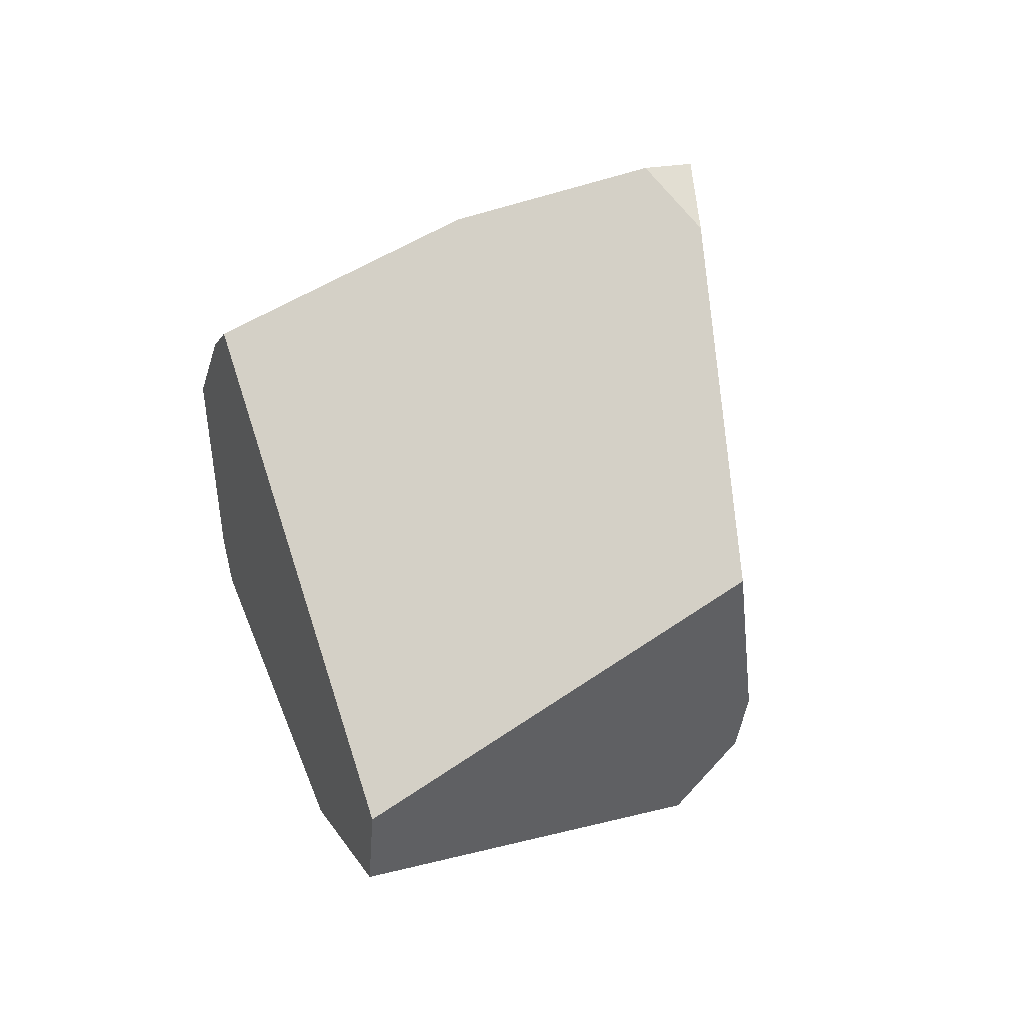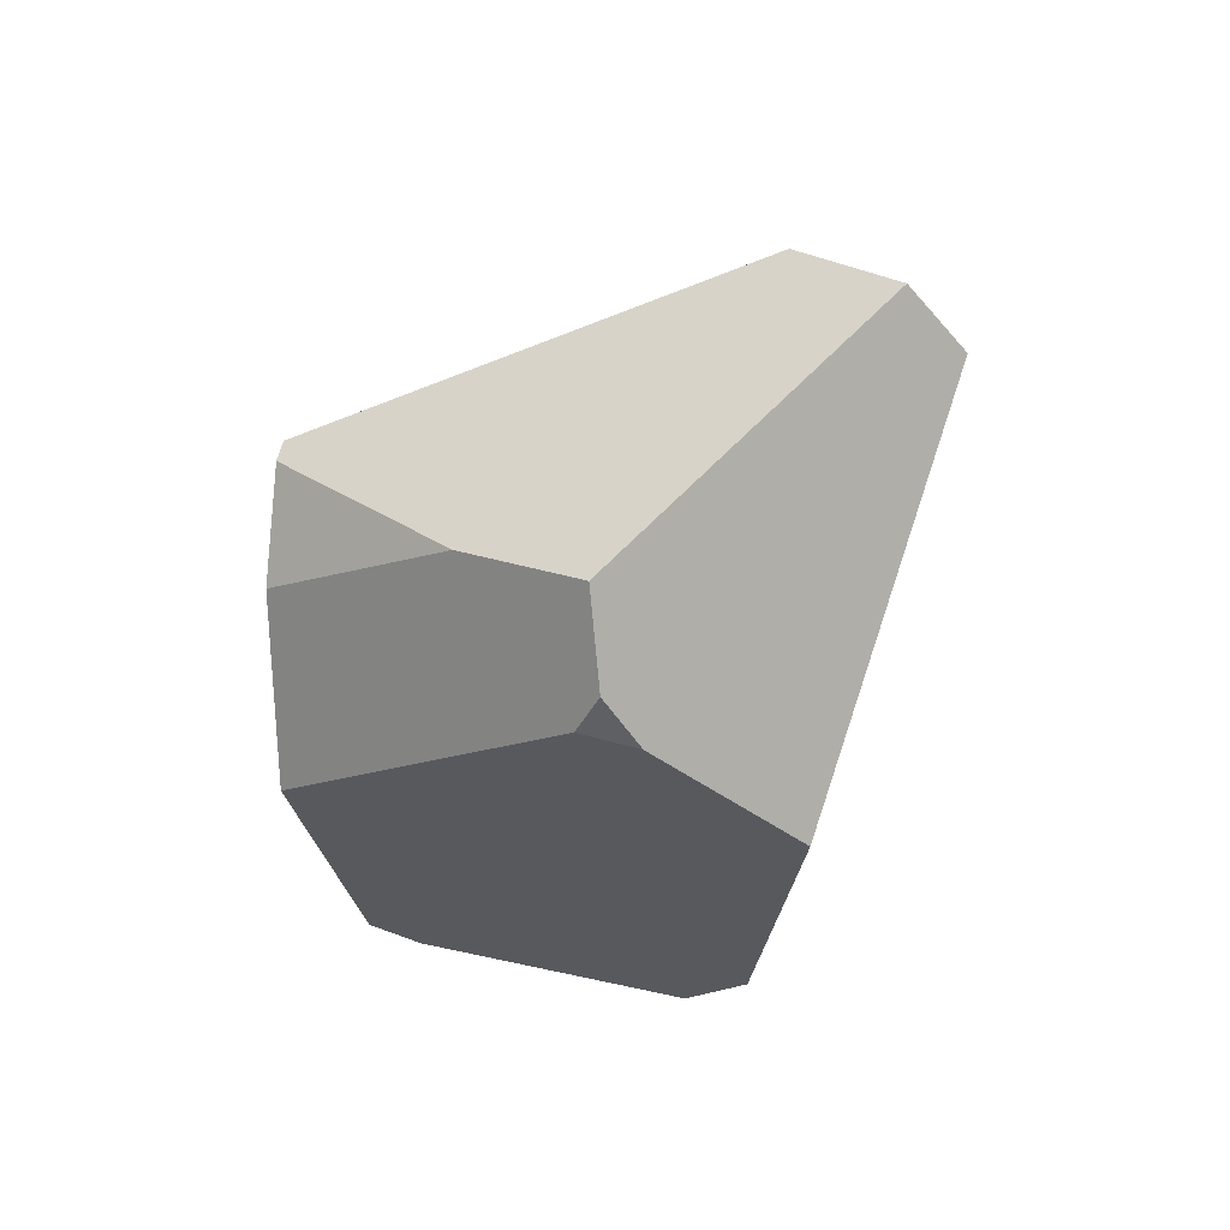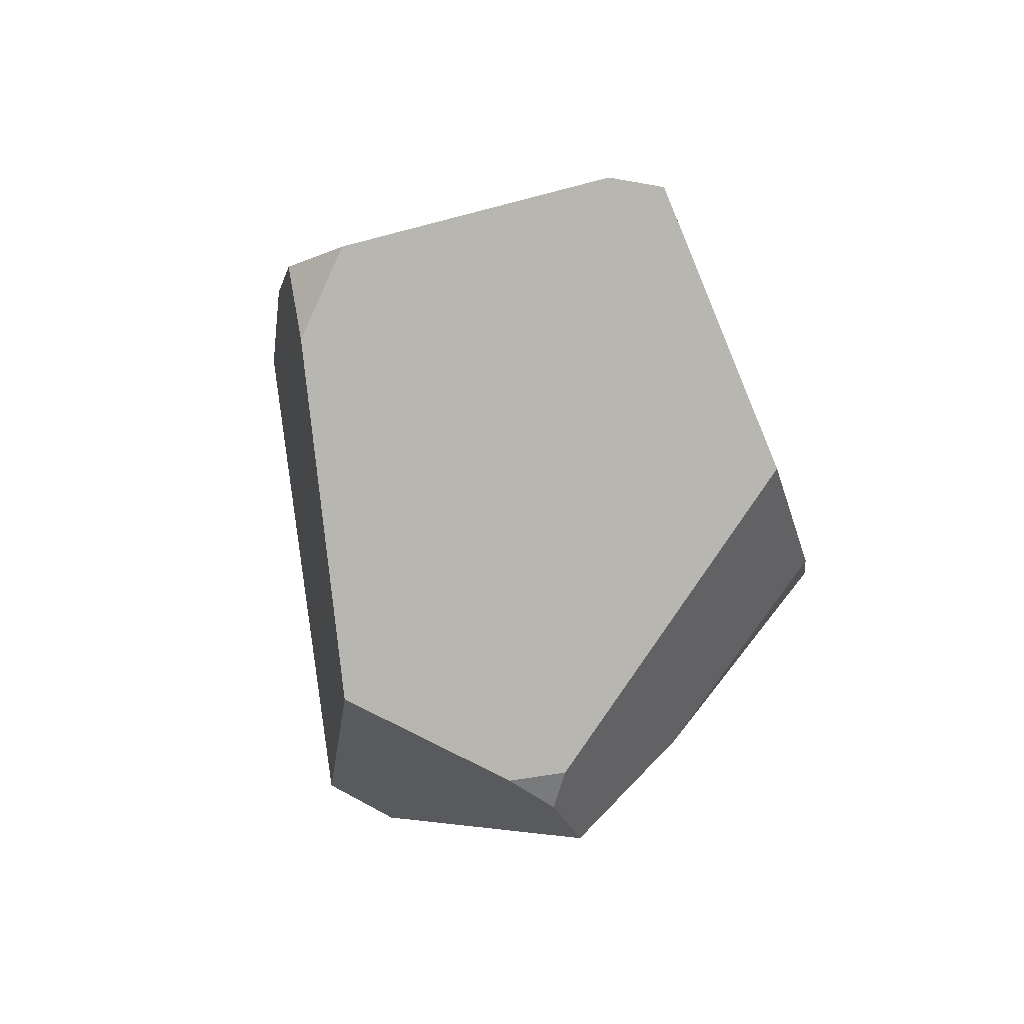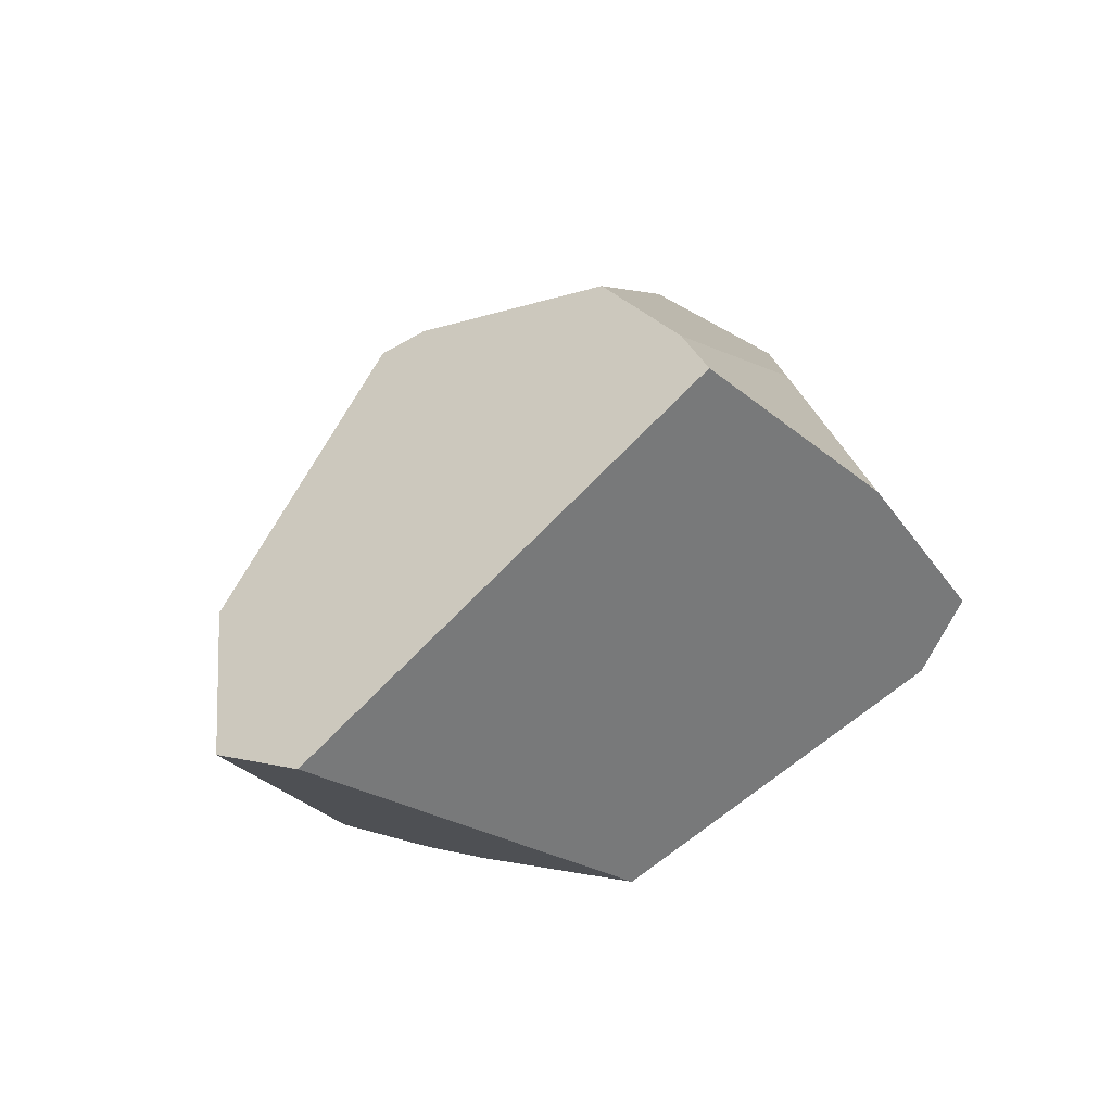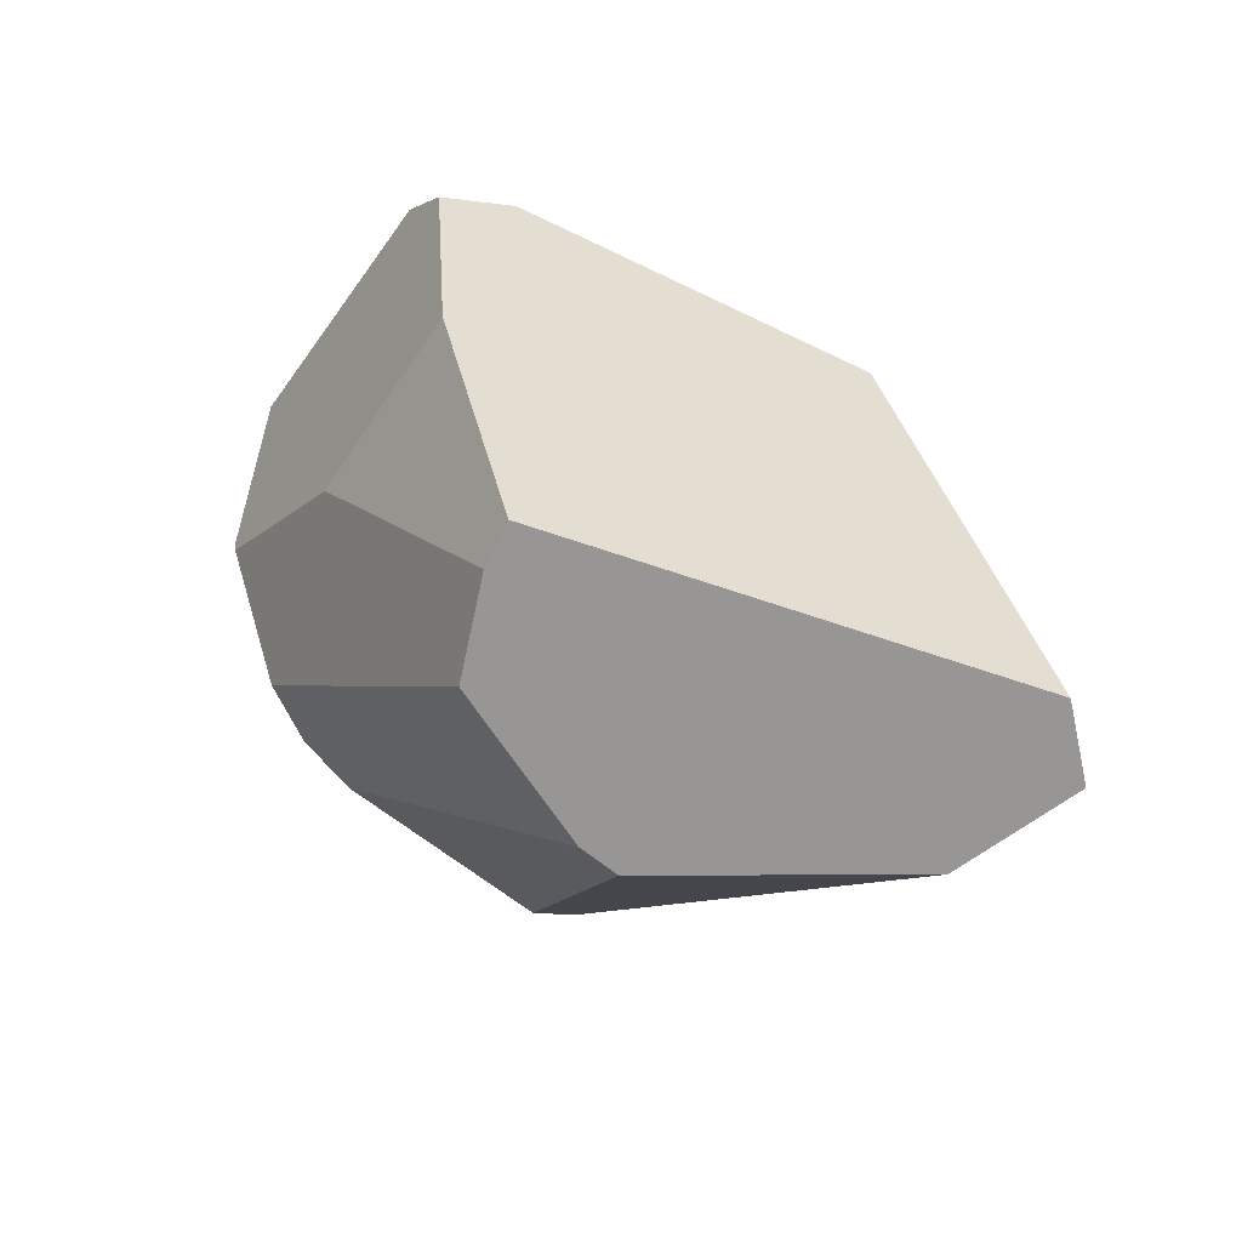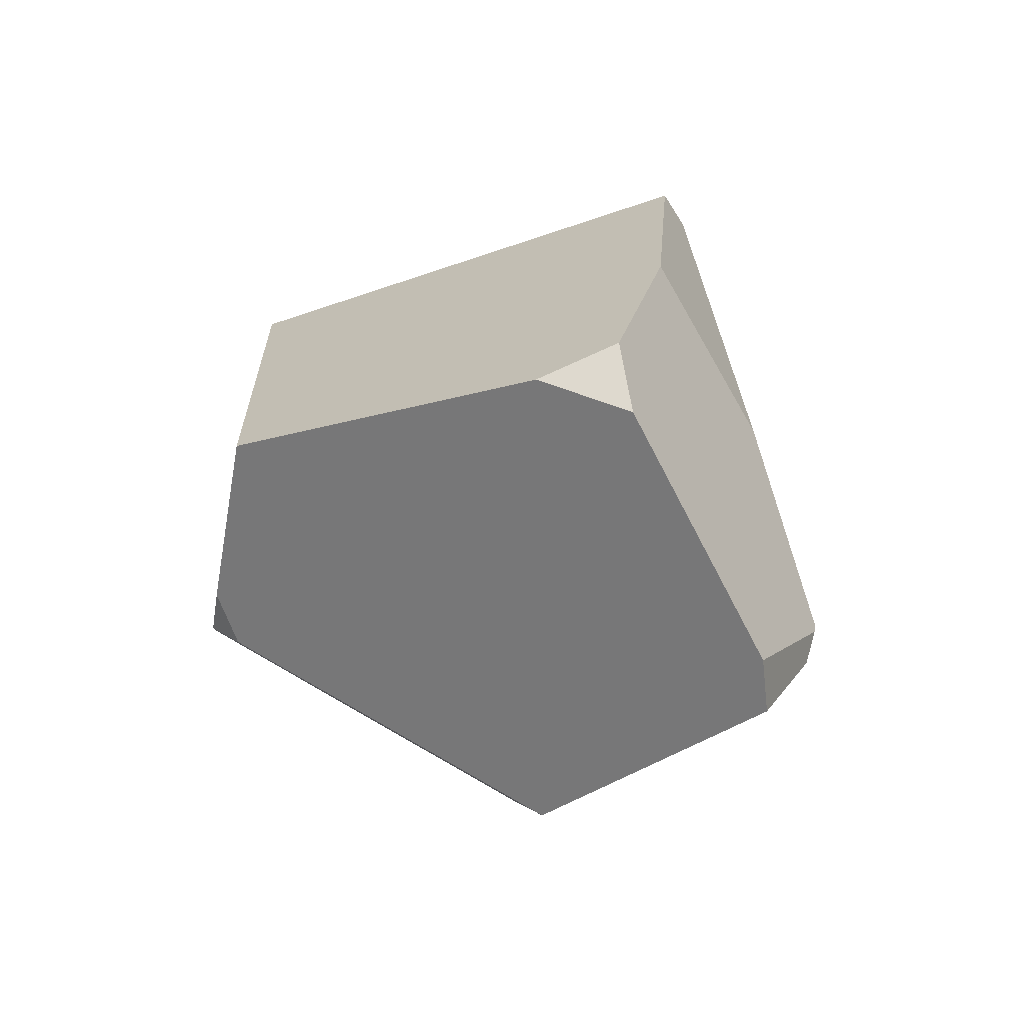
<metadata>
{"format":"obj","ext":"obj","renderer":"f3d","projection":"perspective","resolution":1024,"background":"white","views":[{"elev":54.7,"azim":117.5,"up":"+Y"},{"elev":-56.5,"azim":53.4,"up":"+Z"},{"elev":-50.0,"azim":-112.9,"up":"+Z"},{"elev":20.9,"azim":130.0,"up":"+Z"},{"elev":31.8,"azim":38.2,"up":"+Y"},{"elev":34.7,"azim":-123.3,"up":"+Y"}]}
</metadata>
<code>
g  Instance
v 7.742 -50.04 -2.679
v 6.344 -50.47 -1.882
v 7.851 -49.81 -2.718
v 7.851 -49.81 -2.718
v 6.344 -50.47 -1.882
v 7.785 -48.99 -2.583
v 7.785 -48.99 -2.583
v 6.344 -50.47 -1.882
v 6.579 -48.3 -1.773
v 6.579 -48.3 -1.773
v 6.344 -50.47 -1.882
v 6.203 -48.34 -1.55
v 6.203 -48.34 -1.55
v 6.344 -50.47 -1.882
v 5.585 -49.32 -1.29
v 5.585 -49.32 -1.29
v 6.344 -50.47 -1.882
v 5.536 -49.57 -1.289
v 9.358 -49.44 -1.585
v 9.45 -49.81 -1.603
v 7.785 -48.99 -2.583
v 7.785 -48.99 -2.583
v 9.45 -49.81 -1.603
v 7.851 -49.81 -2.718
v 7.851 -49.81 -2.718
v 9.45 -49.81 -1.603
v 7.94 -50.07 -2.712
v 7.94 -50.07 -2.712
v 9.45 -49.81 -1.603
v 8.231 -50.33 -2.568
v 7.94 -50.07 -2.712
v 8.231 -50.33 -2.568
v 7.742 -50.04 -2.679
v 7.742 -50.04 -2.679
v 8.231 -50.33 -2.568
v 6.344 -50.47 -1.882
v 6.344 -50.47 -1.882
v 8.231 -50.33 -2.568
v 6.964 -50.97 -1.633
v 6.964 -50.97 -1.633
v 8.231 -50.33 -2.568
v 7.834 -50.66 -2.165
v 7.742 -50.04 -2.679
v 7.851 -49.81 -2.718
v 7.94 -50.07 -2.712
v 5.822 -49.7 -0.8267
v 6.508 -50.22 -0.4519
v 5.912 -49.63 -0.7136
v 5.912 -49.63 -0.7136
v 6.508 -50.22 -0.4519
v 5.945 -49.63 -0.6831
v 5.945 -49.63 -0.6831
v 6.508 -50.22 -0.4519
v 6.48 -49.89 -0.3237
v 5.912 -49.63 -0.7136
v 5.945 -49.63 -0.6831
v 5.585 -49.32 -1.29
v 5.585 -49.32 -1.29
v 5.945 -49.63 -0.6831
v 6.203 -48.34 -1.55
v 6.203 -48.34 -1.55
v 5.945 -49.63 -0.6831
v 6.467 -48.18 -1.437
v 6.467 -48.18 -1.437
v 5.945 -49.63 -0.6831
v 7.052 -48.28 -0.7889
v 7.052 -48.28 -0.7889
v 5.945 -49.63 -0.6831
v 6.653 -49.03 -0.5196
v 6.48 -49.89 -0.3237
v 6.508 -50.22 -0.4519
v 7.903 -49.09 0.1344
v 7.903 -49.09 0.1344
v 6.508 -50.22 -0.4519
v 8.235 -49.76 -0.1041
v 8.235 -49.76 -0.1041
v 6.508 -50.22 -0.4519
v 6.693 -50.4 -0.5087
v 7.265 -51.06 -0.9806
v 8.342 -49.9 -0.201
v 6.693 -50.4 -0.5087
v 6.693 -50.4 -0.5087
v 8.342 -49.9 -0.201
v 8.235 -49.76 -0.1041
v 8.342 -49.9 -0.201
v 7.265 -51.06 -0.9806
v 9.148 -50.08 -1.156
v 9.148 -50.08 -1.156
v 7.265 -51.06 -0.9806
v 7.322 -51.17 -1.192
v 7.957 -48.51 -0.08551
v 7.052 -48.28 -0.7889
v 7.919 -48.67 0.005189
v 7.919 -48.67 0.005189
v 7.052 -48.28 -0.7889
v 6.653 -49.03 -0.5196
v 6.964 -50.97 -1.633
v 7.834 -50.66 -2.165
v 7.287 -51.17 -1.299
v 5.822 -49.7 -0.8267
v 5.912 -49.63 -0.7136
v 5.536 -49.57 -1.289
v 5.536 -49.57 -1.289
v 5.912 -49.63 -0.7136
v 5.585 -49.32 -1.29
v 9.148 -50.08 -1.156
v 9.45 -49.81 -1.603
v 8.342 -49.9 -0.201
v 8.342 -49.9 -0.201
v 9.45 -49.81 -1.603
v 8.235 -49.76 -0.1041
v 8.235 -49.76 -0.1041
v 9.45 -49.81 -1.603
v 7.903 -49.09 0.1344
v 7.903 -49.09 0.1344
v 9.45 -49.81 -1.603
v 7.919 -48.67 0.005189
v 7.919 -48.67 0.005189
v 9.45 -49.81 -1.603
v 7.957 -48.51 -0.08551
v 7.957 -48.51 -0.08551
v 9.45 -49.81 -1.603
v 9.358 -49.44 -1.585
v 7.919 -48.67 0.005189
v 6.653 -49.03 -0.5196
v 7.903 -49.09 0.1344
v 7.903 -49.09 0.1344
v 6.653 -49.03 -0.5196
v 6.48 -49.89 -0.3237
v 6.48 -49.89 -0.3237
v 6.653 -49.03 -0.5196
v 5.945 -49.63 -0.6831
v 6.579 -48.3 -1.773
v 6.203 -48.34 -1.55
v 6.467 -48.18 -1.437
v 7.785 -48.99 -2.583
v 6.579 -48.3 -1.773
v 9.358 -49.44 -1.585
v 9.358 -49.44 -1.585
v 6.579 -48.3 -1.773
v 7.957 -48.51 -0.08551
v 7.957 -48.51 -0.08551
v 6.579 -48.3 -1.773
v 7.052 -48.28 -0.7889
v 7.052 -48.28 -0.7889
v 6.579 -48.3 -1.773
v 6.467 -48.18 -1.437
v 6.964 -50.97 -1.633
v 7.287 -51.17 -1.299
v 6.344 -50.47 -1.882
v 6.344 -50.47 -1.882
v 7.287 -51.17 -1.299
v 5.536 -49.57 -1.289
v 5.536 -49.57 -1.289
v 7.287 -51.17 -1.299
v 5.822 -49.7 -0.8267
v 5.822 -49.7 -0.8267
v 7.287 -51.17 -1.299
v 6.508 -50.22 -0.4519
v 6.508 -50.22 -0.4519
v 7.287 -51.17 -1.299
v 6.693 -50.4 -0.5087
v 6.693 -50.4 -0.5087
v 7.287 -51.17 -1.299
v 7.265 -51.06 -0.9806
v 7.265 -51.06 -0.9806
v 7.287 -51.17 -1.299
v 7.322 -51.17 -1.192
v 8.231 -50.33 -2.568
v 9.45 -49.81 -1.603
v 7.834 -50.66 -2.165
v 7.834 -50.66 -2.165
v 9.45 -49.81 -1.603
v 7.287 -51.17 -1.299
v 7.287 -51.17 -1.299
v 9.45 -49.81 -1.603
v 7.322 -51.17 -1.192
v 7.322 -51.17 -1.192
v 9.45 -49.81 -1.603
v 9.148 -50.08 -1.156
f 1 2 3
f 4 5 6
f 7 8 9
f 10 11 12
f 13 14 15
f 16 17 18
f 19 20 21
f 22 23 24
f 25 26 27
f 28 29 30
f 31 32 33
f 34 35 36
f 37 38 39
f 40 41 42
f 43 44 45
f 46 47 48
f 49 50 51
f 52 53 54
f 55 56 57
f 58 59 60
f 61 62 63
f 64 65 66
f 67 68 69
f 70 71 72
f 73 74 75
f 76 77 78
f 79 80 81
f 82 83 84
f 85 86 87
f 88 89 90
f 91 92 93
f 94 95 96
f 97 98 99
f 100 101 102
f 103 104 105
f 106 107 108
f 109 110 111
f 112 113 114
f 115 116 117
f 118 119 120
f 121 122 123
f 124 125 126
f 127 128 129
f 130 131 132
f 133 134 135
f 136 137 138
f 139 140 141
f 142 143 144
f 145 146 147
f 148 149 150
f 151 152 153
f 154 155 156
f 157 158 159
f 160 161 162
f 163 164 165
f 166 167 168
f 169 170 171
f 172 173 174
f 175 176 177
f 178 179 180

</code>
